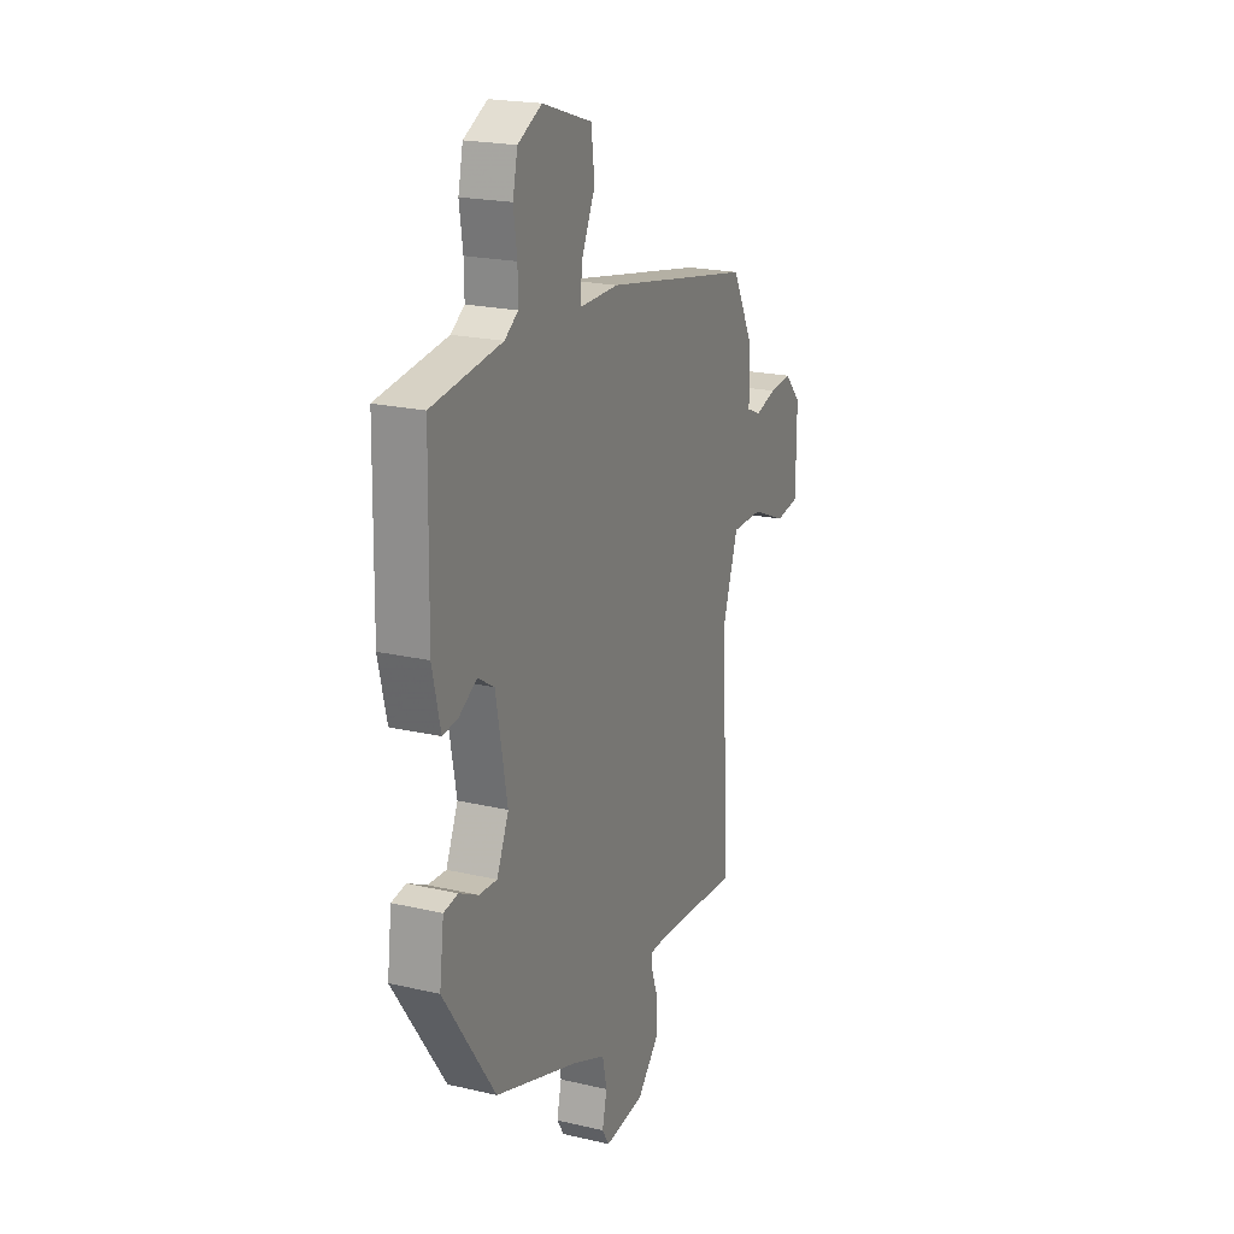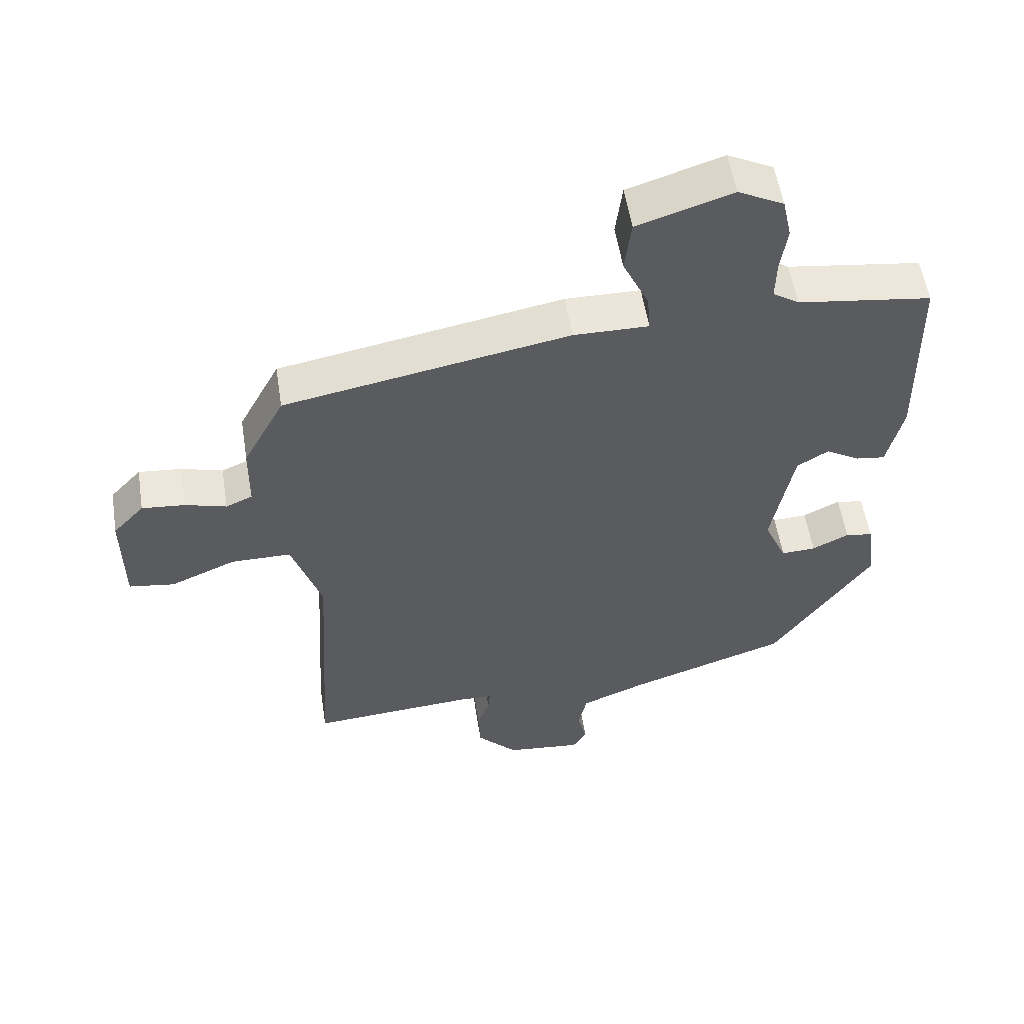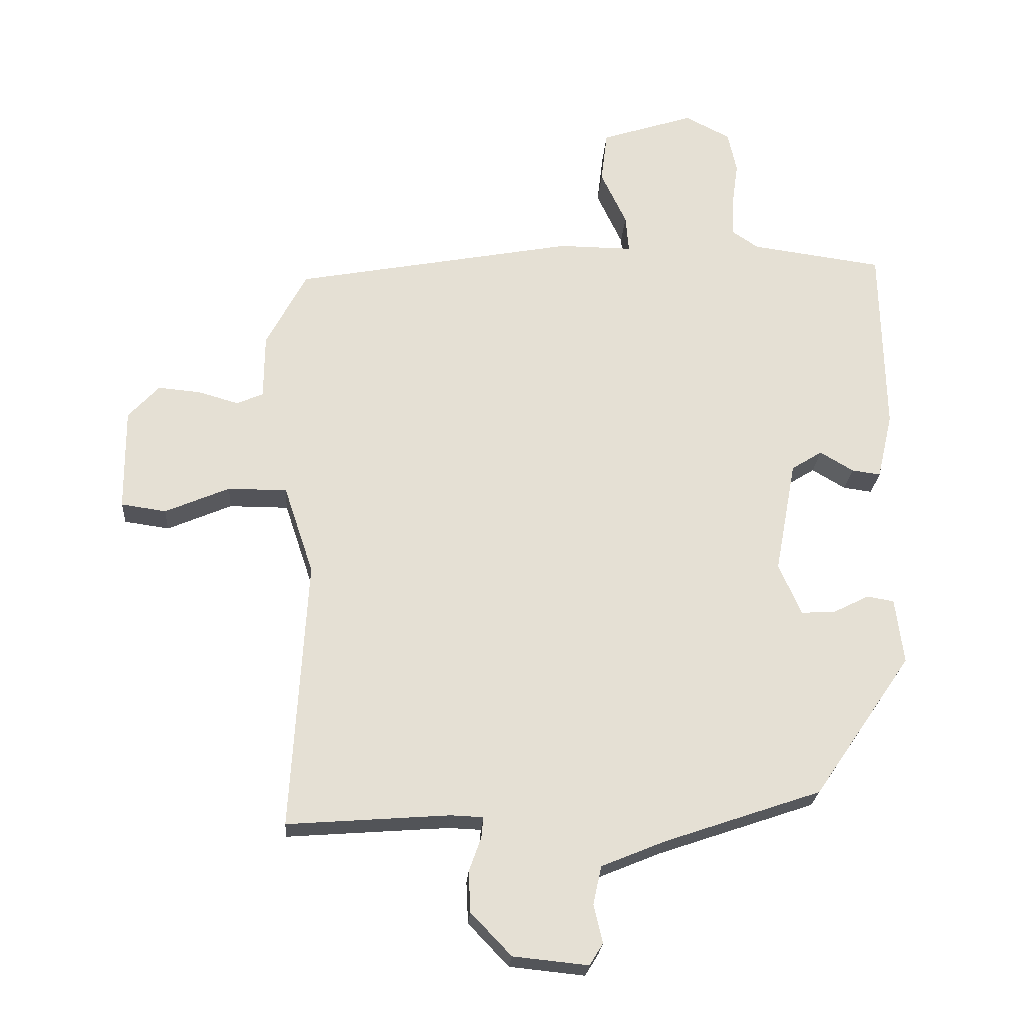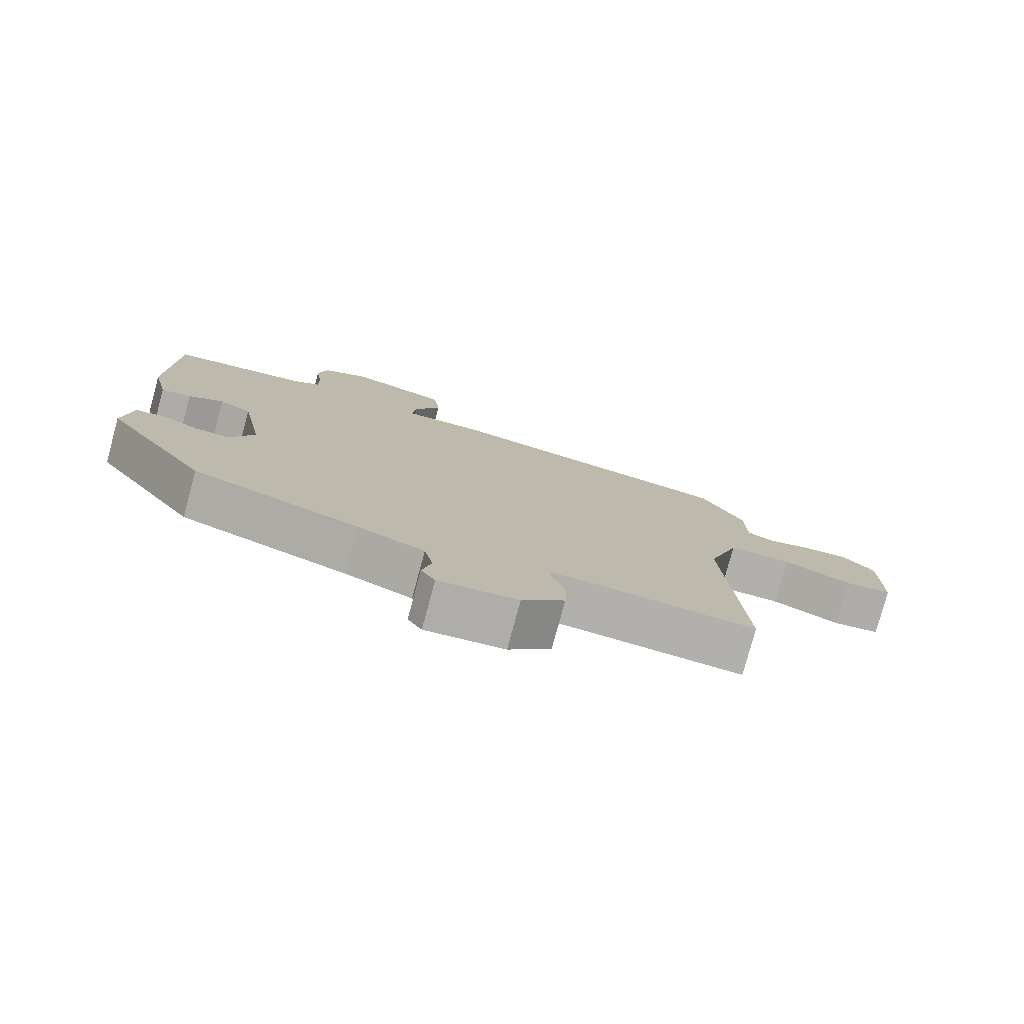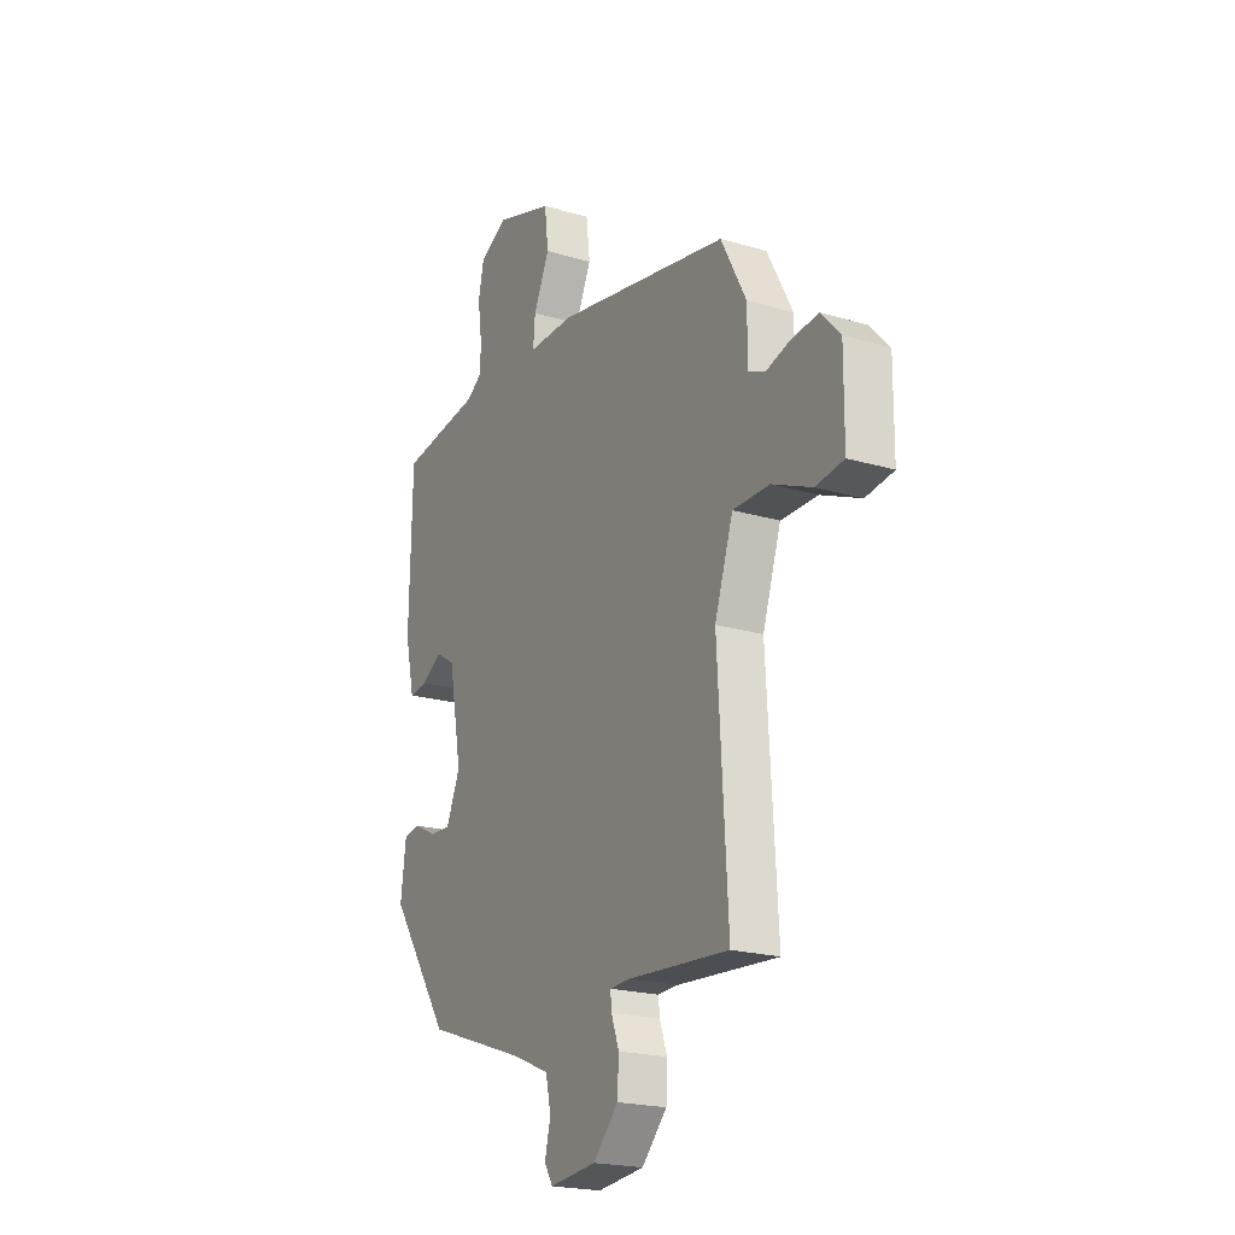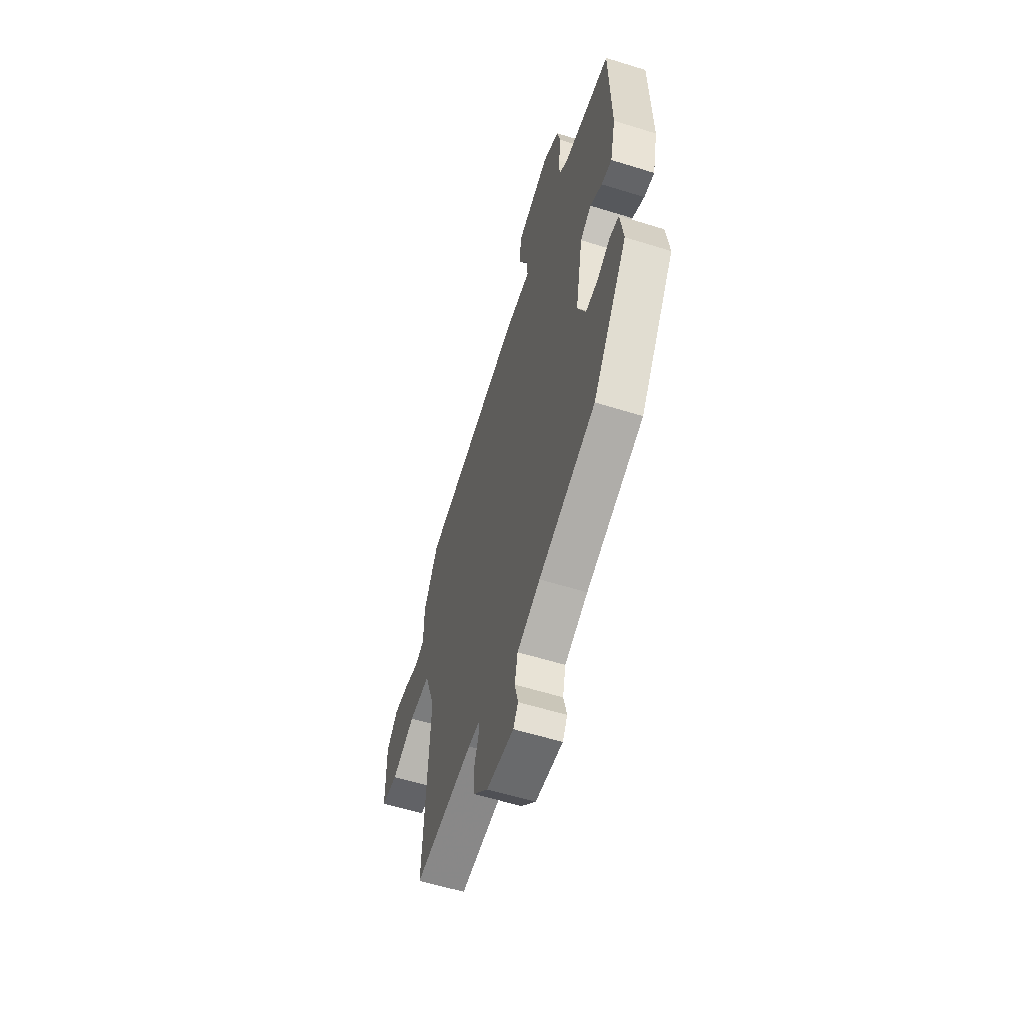
<metadata>
{"format":"obj","ext":"obj","renderer":"f3d","projection":"perspective","resolution":1024,"background":"white","views":[{"elev":20.9,"azim":-67.2,"up":"+Z"},{"elev":55.3,"azim":171.1,"up":"+Z"},{"elev":-23.8,"azim":176.1,"up":"+Z"},{"elev":-78.4,"azim":-15.1,"up":"+Z"},{"elev":-21.0,"azim":61.9,"up":"+Z"},{"elev":-58.7,"azim":-107.8,"up":"+Z"}]}
</metadata>
<code>
v 0.48 0.07 -0.518
v 0.228 0.07 -0.499
v 0.177 0.07 -0.501
v 0.18 0.07 -0.533
v 0.199 0.07 -0.586
v 0.196 0.07 -0.65
v 0.133 0.07 -0.716
v 0.016 0.07 -0.728
v -0.005 0.07 -0.694
v 0.009 0.07 -0.635
v -0.004 0.07 -0.575
v -0.103 0.07 -0.534
v -0.348 0.07 -0.45
v -0.5 0.07 -0.228
v -0.487 0.07 -0.126
v -0.445 0.07 -0.119
v -0.389 0.07 -0.147
v -0.336 0.07 -0.15
v -0.301 0.07 -0.07
v -0.334 0.07 0.107
v -0.382 0.07 0.137
v -0.434 0.07 0.106
v -0.479 0.07 0.1
v -0.503 0.07 0.204
v -0.497 0.07 0.5
v -0.292 0.07 0.528
v -0.252 0.07 0.555
v -0.253 0.07 0.614
v -0.263 0.07 0.686
v -0.249 0.07 0.75
v -0.179 0.07 0.786
v -0.034 0.07 0.739
v -0.024 0.07 0.658
v -0.064 0.07 0.573
v -0.069 0.07 0.515
v 0.046 0.07 0.516
v 0.482 0.07 0.434
v 0.545 0.07 0.315
v 0.546 0.07 0.214
v 0.587 0.07 0.196
v 0.65 0.07 0.214
v 0.716 0.07 0.22
v 0.764 0.07 0.168
v 0.763 0.07 0.008
v 0.693 0.07 -0.002
v 0.593 0.07 0.041
v 0.501 0.07 0.041
v 0.455 0.07 -0.097
v 0.48 0 -0.518
v 0.228 0 -0.499
v 0.177 0 -0.501
v 0.18 0 -0.533
v 0.199 0 -0.586
v 0.196 0 -0.65
v 0.133 0 -0.716
v 0.016 0 -0.728
v -0.005 0 -0.694
v 0.009 0 -0.635
v -0.004 0 -0.575
v -0.103 0 -0.534
v -0.348 0 -0.45
v -0.5 0 -0.228
v -0.487 0 -0.126
v -0.445 0 -0.119
v -0.389 0 -0.147
v -0.336 0 -0.15
v -0.301 0 -0.07
v -0.334 0 0.107
v -0.382 0 0.137
v -0.434 0 0.106
v -0.479 0 0.1
v -0.503 0 0.204
v -0.497 0 0.5
v -0.292 0 0.528
v -0.252 0 0.555
v -0.253 0 0.614
v -0.263 0 0.686
v -0.249 0 0.75
v -0.179 0 0.786
v -0.034 0 0.739
v -0.024 0 0.658
v -0.064 0 0.573
v -0.069 0 0.515
v 0.046 0 0.516
v 0.482 0 0.434
v 0.545 0 0.315
v 0.546 0 0.214
v 0.587 0 0.196
v 0.65 0 0.214
v 0.716 0 0.22
v 0.764 0 0.168
v 0.763 0 0.008
v 0.693 0 -0.002
v 0.593 0 0.041
v 0.501 0 0.041
v 0.455 0 -0.097
f 44 45 46
f 43 44 46
f 42 43 46
f 41 42 46
f 40 41 46
f 39 40 46 47
f 39 47 48
f 38 39 48
f 37 38 48
f 36 37 48
f 35 36 48
f 32 33 34
f 31 32 34
f 30 31 34
f 29 30 34
f 28 29 34
f 27 28 34 35
f 48 1 2
f 35 48 2
f 27 35 2
f 26 27 2
f 24 25 26
f 23 24 26
f 22 23 26
f 21 22 26
f 15 16 17
f 14 15 17
f 13 14 17
f 12 13 17
f 11 12 17 18
f 8 9 10
f 7 8 10
f 6 7 10
f 5 6 10
f 4 5 10
f 3 4 10 11
f 26 2 3
f 20 21 26
f 26 3 11
f 20 26 11
f 19 20 11
f 11 18 19
f 94 93 92
f 94 92 91
f 94 91 90
f 94 90 89
f 94 89 88
f 95 94 88 87
f 96 95 87
f 96 87 86
f 96 86 85
f 96 85 84
f 96 84 83
f 82 81 80
f 82 80 79
f 82 79 78
f 82 78 77
f 82 77 76
f 83 82 76 75
f 50 49 96
f 50 96 83
f 50 83 75
f 50 75 74
f 74 73 72
f 74 72 71
f 74 71 70
f 74 70 69
f 65 64 63
f 65 63 62
f 65 62 61
f 65 61 60
f 66 65 60 59
f 58 57 56
f 58 56 55
f 58 55 54
f 58 54 53
f 58 53 52
f 59 58 52 51
f 51 50 74
f 74 69 68
f 59 51 74
f 59 74 68
f 59 68 67
f 67 66 59
f 1 49 50 2
f 2 50 51 3
f 3 51 52 4
f 4 52 53 5
f 5 53 54 6
f 6 54 55 7
f 7 55 56 8
f 8 56 57 9
f 9 57 58 10
f 10 58 59 11
f 11 59 60 12
f 12 60 61 13
f 13 61 62 14
f 14 62 63 15
f 15 63 64 16
f 16 64 65 17
f 17 65 66 18
f 18 66 67 19
f 19 67 68 20
f 20 68 69 21
f 21 69 70 22
f 22 70 71 23
f 23 71 72 24
f 24 72 73 25
f 25 73 74 26
f 26 74 75 27
f 27 75 76 28
f 28 76 77 29
f 29 77 78 30
f 30 78 79 31
f 31 79 80 32
f 32 80 81 33
f 33 81 82 34
f 34 82 83 35
f 35 83 84 36
f 36 84 85 37
f 37 85 86 38
f 38 86 87 39
f 39 87 88 40
f 40 88 89 41
f 41 89 90 42
f 42 90 91 43
f 43 91 92 44
f 44 92 93 45
f 45 93 94 46
f 46 94 95 47
f 47 95 96 48
f 48 96 49 1

</code>
